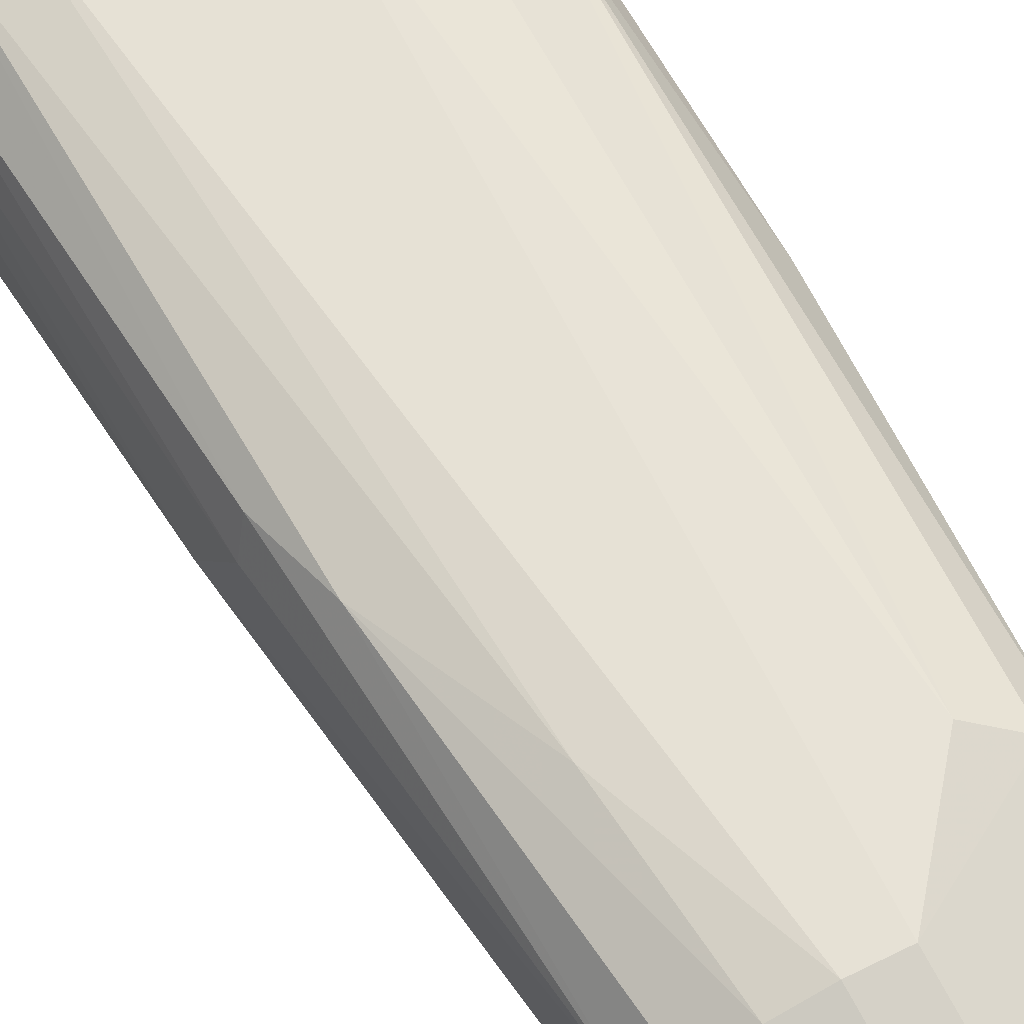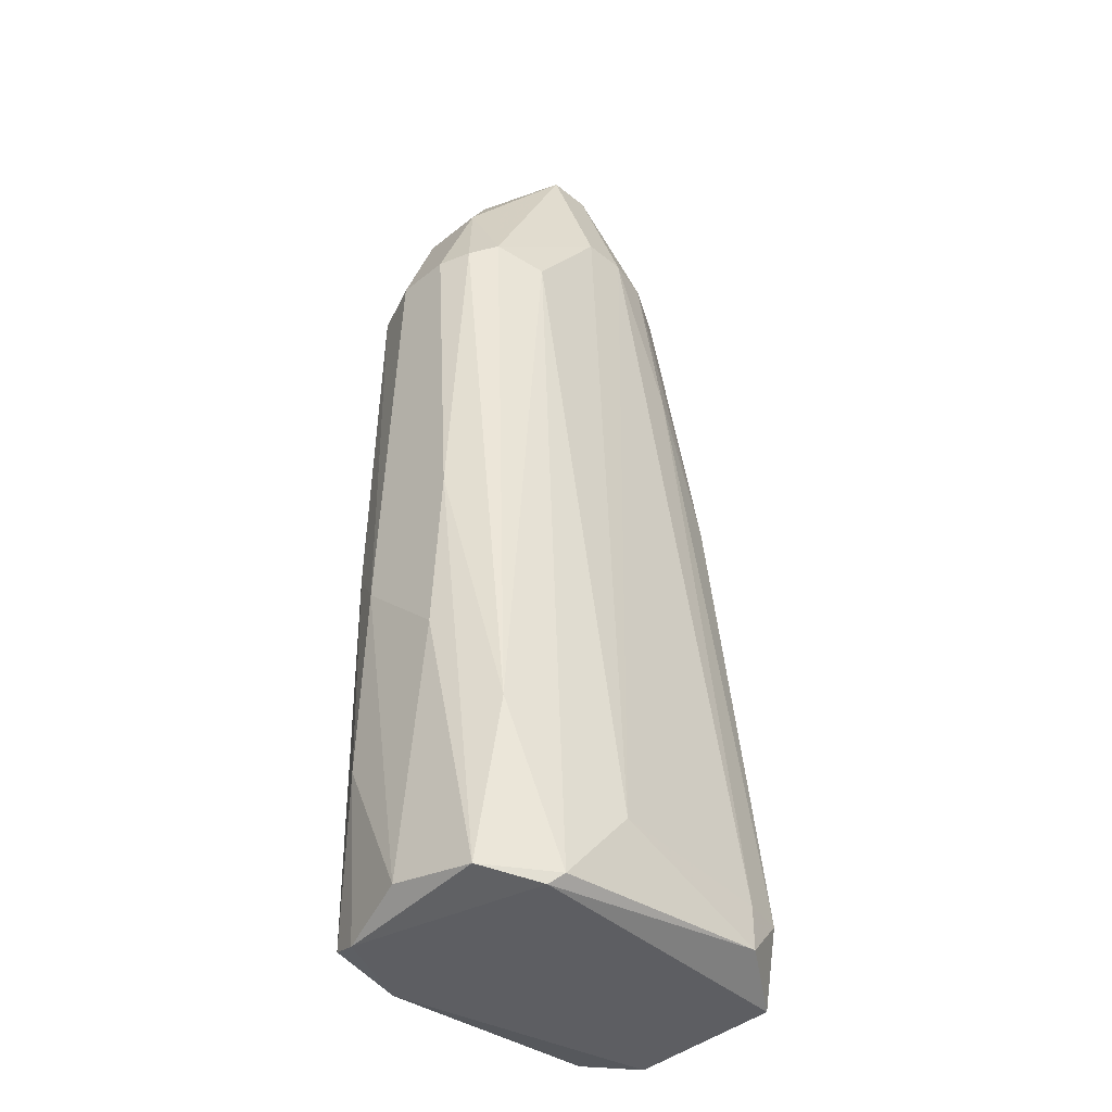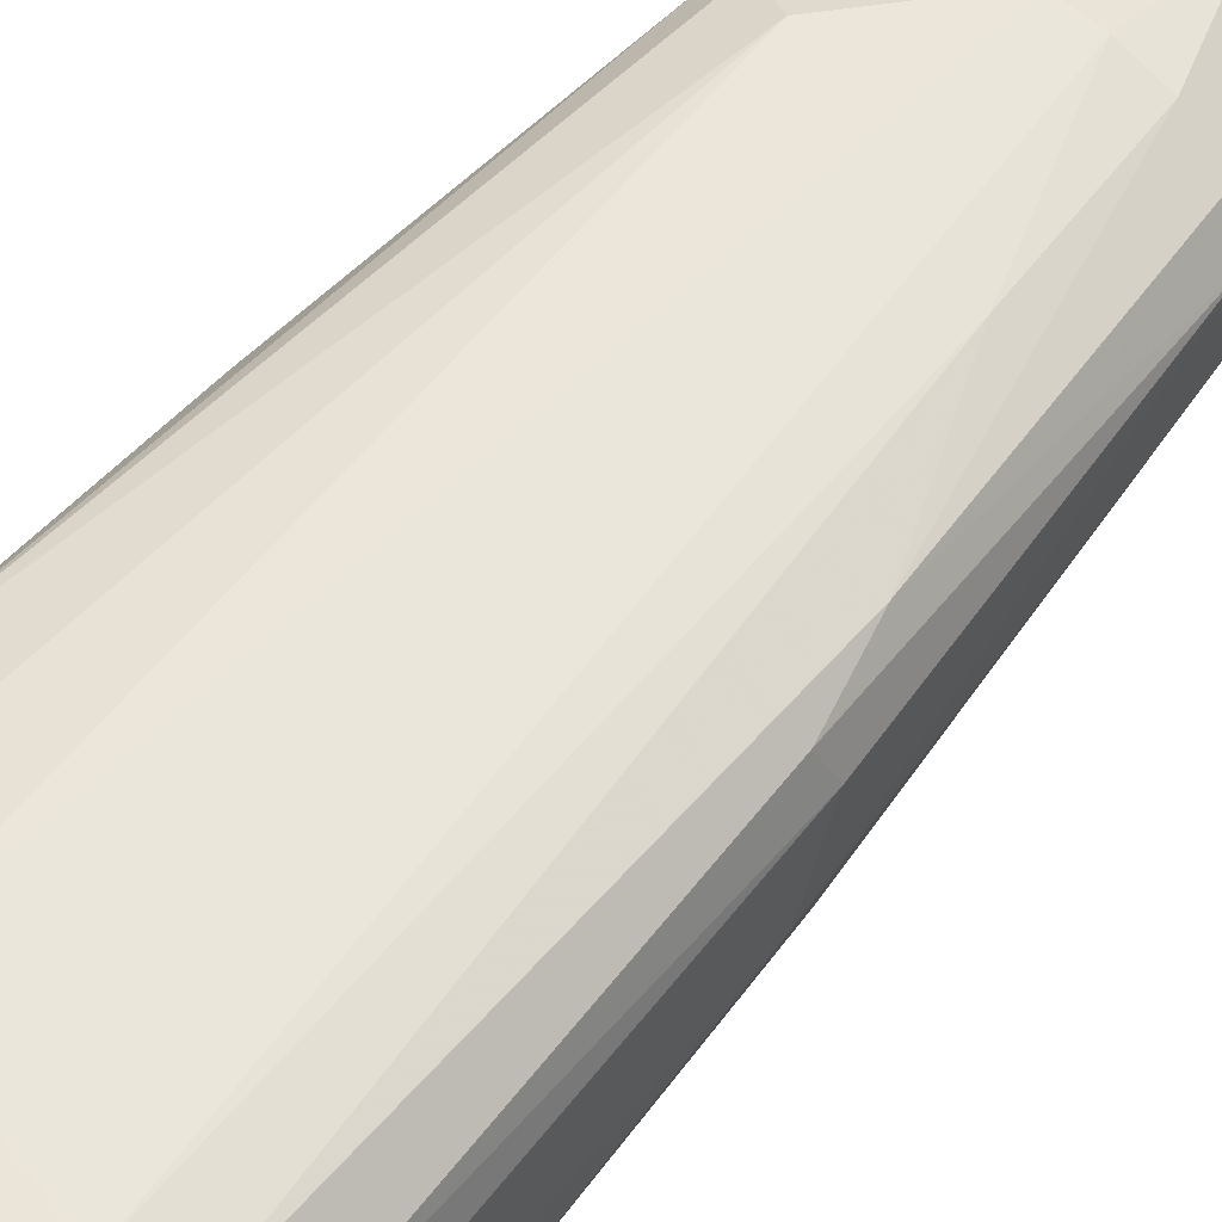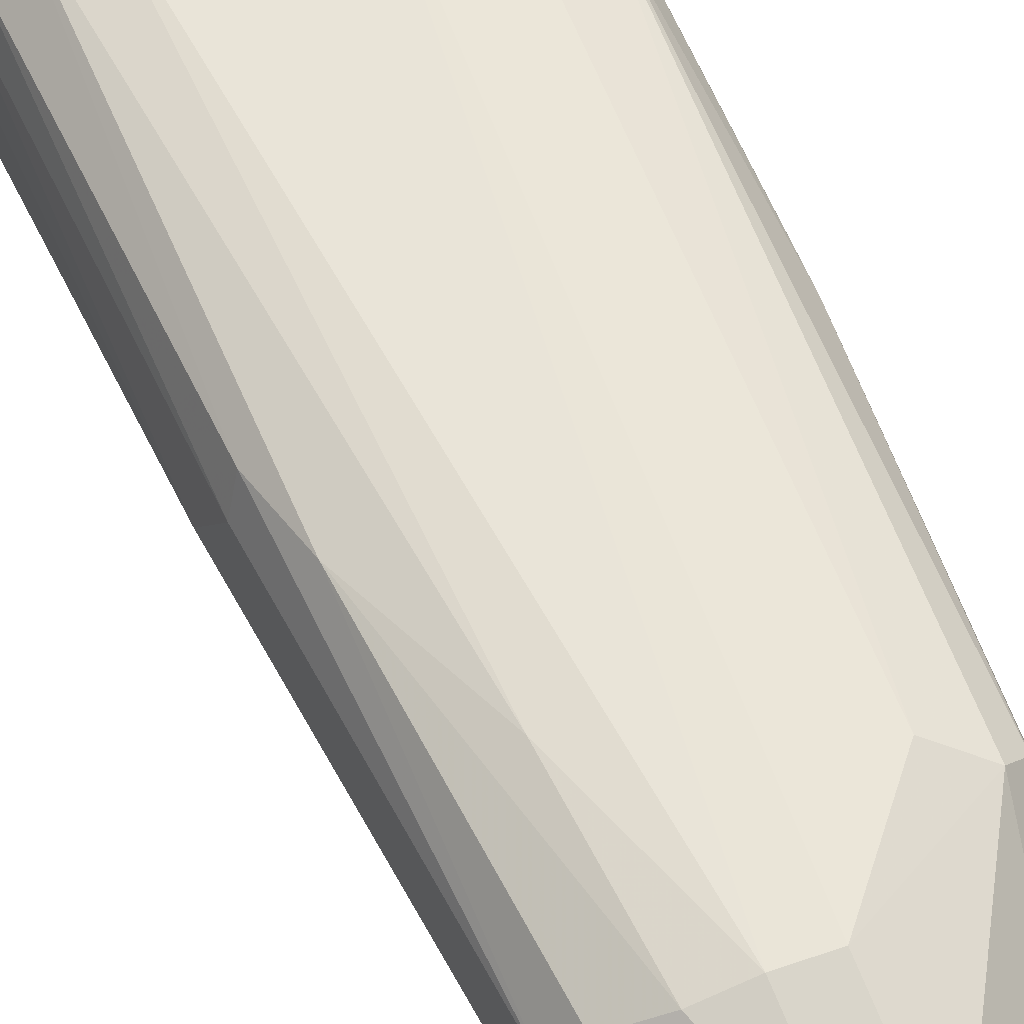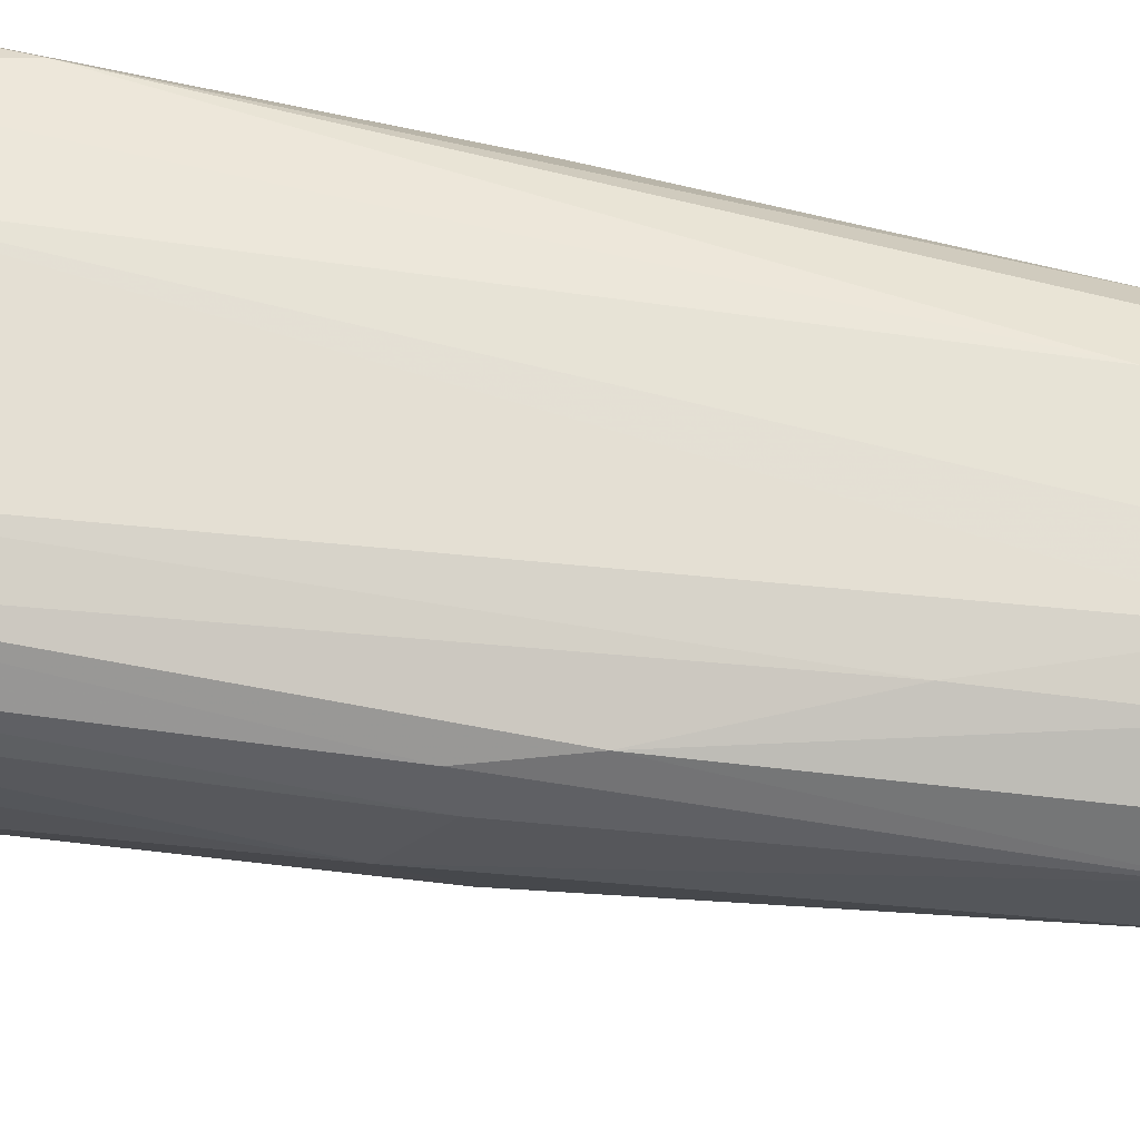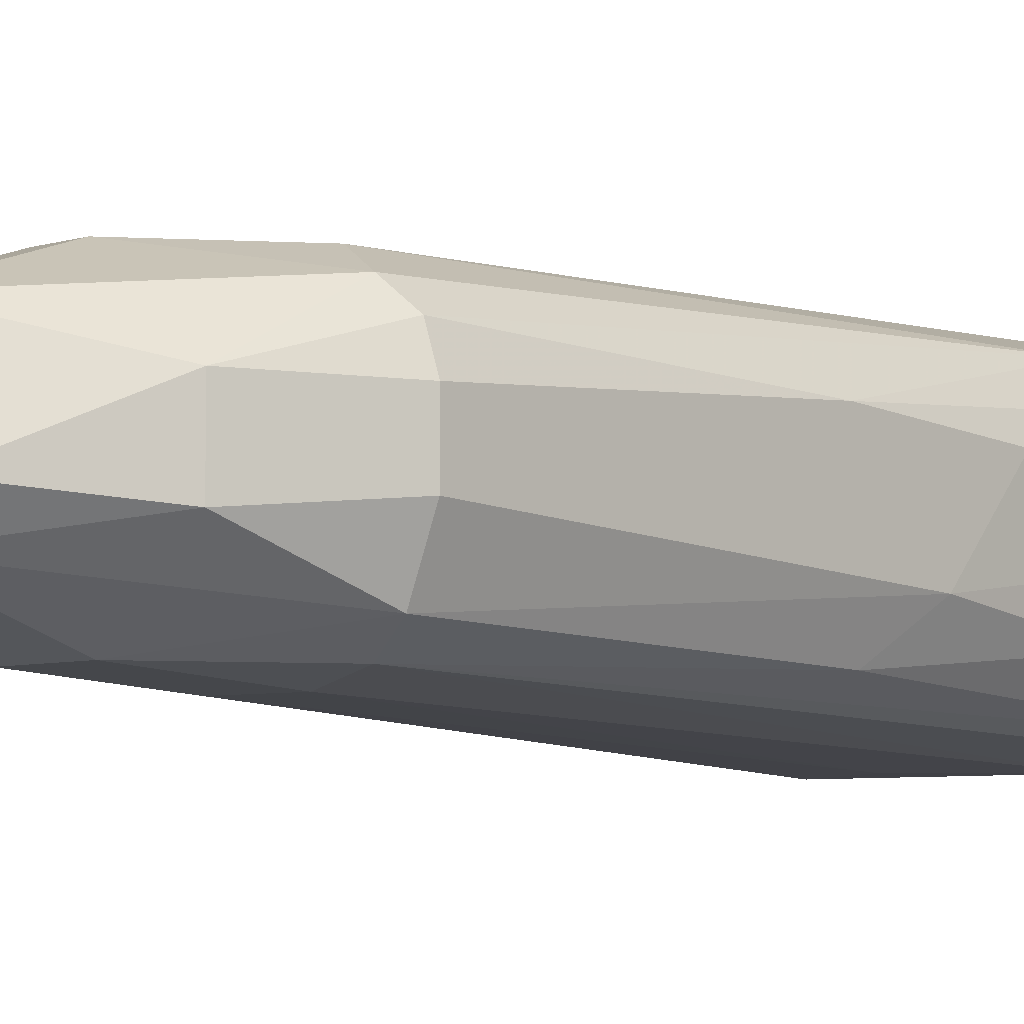
<metadata>
{"format":"obj","ext":"obj","renderer":"f3d","projection":"perspective","resolution":1024,"background":"white","views":[{"elev":62.8,"azim":-26.6,"up":"+Y"},{"elev":-39.0,"azim":134.8,"up":"+Z"},{"elev":58.6,"azim":-136.6,"up":"+Y"},{"elev":57.7,"azim":-19.6,"up":"+Y"},{"elev":66.3,"azim":-76.7,"up":"+Y"},{"elev":-6.0,"azim":42.9,"up":"+Y"}]}
</metadata>
<code>
o convex_0
v -0.0743 0.01345 0.01809
v 0.03105 0.01914 0.1946
v 0.0282 0.02769 0.1946
v 0.02535 0.03338 0.000999
v 0.01396 -0.02071 0.003851
v -0.03442 -0.01217 0.2173
v -0.03159 0.03623 0.2173
v -0.05151 0.04762 0.003851
v -0.0629 -0.02071 0.000999
v 0.01681 -0.01502 0.1917
v 0.002569 0.004917 0.2515
v 0.01112 0.03907 0.1917
v -0.04867 0.004917 0.2173
v -0.06006 0.03338 0.1178
v 0.0282 -0.006467 0.04086
v 0.008262 0.04477 0.000999
v -0.0259 -0.02356 0.03232
v -0.00598 0.02769 0.2515
v -0.0686 0.03623 -0.001829
v -0.06006 -0.009316 0.1206
v 0.0225 -0.009316 -0.001854
v -0.02873 0.004917 0.2515
v -0.02305 -0.01502 0.2202
v 0.02535 -0.009316 0.1946
v -0.04867 0.02199 0.2145
v -0.07145 -0.006474 -0.001829
v -0.06575 0.007766 0.1092
v -0.02021 0.03907 0.2173
v -0.008816 0.04762 0.02094
v 0.0225 0.03907 0.04371
v 0.002569 -0.01786 0.1889
v -0.05436 -0.02356 0.01524
v 0.03105 0.02199 0.06933
v -0.0629 0.04477 0.01524
v -0.00598 -0.003625 0.2515
v 0.03105 0.004917 0.1946
v -0.0686 -0.01786 0.01524
v -0.0743 0.02769 0.01238
v -0.02873 0.01914 0.2515
v -0.000287 -0.02356 0.006703
v 0.01112 0.04192 -0.001829
v -0.0743 -0.003625 0.01524
v 0.0282 0.01062 0.003851
v 0.01966 0.01914 0.2231
v 0.01966 -0.01786 0.000999
v 0.03105 -0.000775 0.08927
v 0.0225 0.03338 0.1974
v -0.05436 0.03623 0.1376
v -0.0629 0.02483 0.1206
v -0.04013 -0.009316 0.2173
v -0.003123 -0.01502 0.2202
v -0.01451 -0.01786 0.1917
v -0.000287 -0.02071 -0.001829
v -0.05436 -0.01502 0.1178
v 0.01966 0.002074 0.2231
v -0.07145 0.03623 0.01524
v -0.02021 -0.003625 0.2515
v -0.04297 0.03053 0.2145
v -0.05151 0.04762 0.01524
v -0.008816 0.03907 0.2173
v 0.03105 0.02483 0.112
v -0.03728 0.03907 0.1746
v 0.02535 -0.01217 0.1035
v -0.01737 0.02769 0.2515
f 58 39 64
f 11 18 22
f 19 21 26
f 20 13 27
f 13 25 27
f 16 8 29
f 12 16 29
f 4 16 30
f 16 12 30
f 23 6 32
f 8 19 34
f 11 22 35
f 33 2 36
f 26 9 37
f 9 32 37
f 19 26 38
f 1 27 38
f 13 22 39
f 22 18 39
f 25 13 39
f 5 10 40
f 10 31 40
f 31 17 40
f 32 9 40
f 17 32 40
f 16 4 41
f 8 16 41
f 19 8 41
f 4 21 41
f 21 19 41
f 27 1 42
f 20 27 42
f 37 20 42
f 26 37 42
f 1 38 42
f 38 26 42
f 21 4 43
f 15 21 43
f 4 33 43
f 2 3 44
f 18 11 44
f 36 2 44
f 10 5 45
f 21 15 45
f 36 24 46
f 33 36 46
f 15 43 46
f 43 33 46
f 3 30 47
f 30 12 47
f 44 3 47
f 18 44 47
f 14 25 48
f 34 14 48
f 25 14 49
f 27 25 49
f 38 27 49
f 13 20 50
f 22 13 50
f 10 24 51
f 31 10 51
f 35 23 51
f 24 35 51
f 17 31 52
f 23 32 52
f 32 17 52
f 31 51 52
f 51 23 52
f 9 26 53
f 26 21 53
f 5 40 53
f 40 9 53
f 45 5 53
f 21 45 53
f 32 6 54
f 20 37 54
f 37 32 54
f 50 20 54
f 6 50 54
f 11 35 55
f 35 24 55
f 24 36 55
f 44 11 55
f 36 44 55
f 14 34 56
f 34 19 56
f 19 38 56
f 49 14 56
f 38 49 56
f 6 23 57
f 35 22 57
f 23 35 57
f 50 6 57
f 22 50 57
f 25 39 58
f 48 25 58
f 7 48 58
f 29 8 59
f 28 29 59
f 8 34 59
f 28 18 60
f 12 29 60
f 29 28 60
f 47 12 60
f 18 47 60
f 3 2 61
f 30 3 61
f 4 30 61
f 2 33 61
f 33 4 61
f 7 28 62
f 48 7 62
f 34 48 62
f 28 59 62
f 59 34 62
f 24 10 63
f 10 45 63
f 45 15 63
f 15 46 63
f 46 24 63
f 28 7 64
f 18 28 64
f 39 18 64
f 7 58 64

</code>
